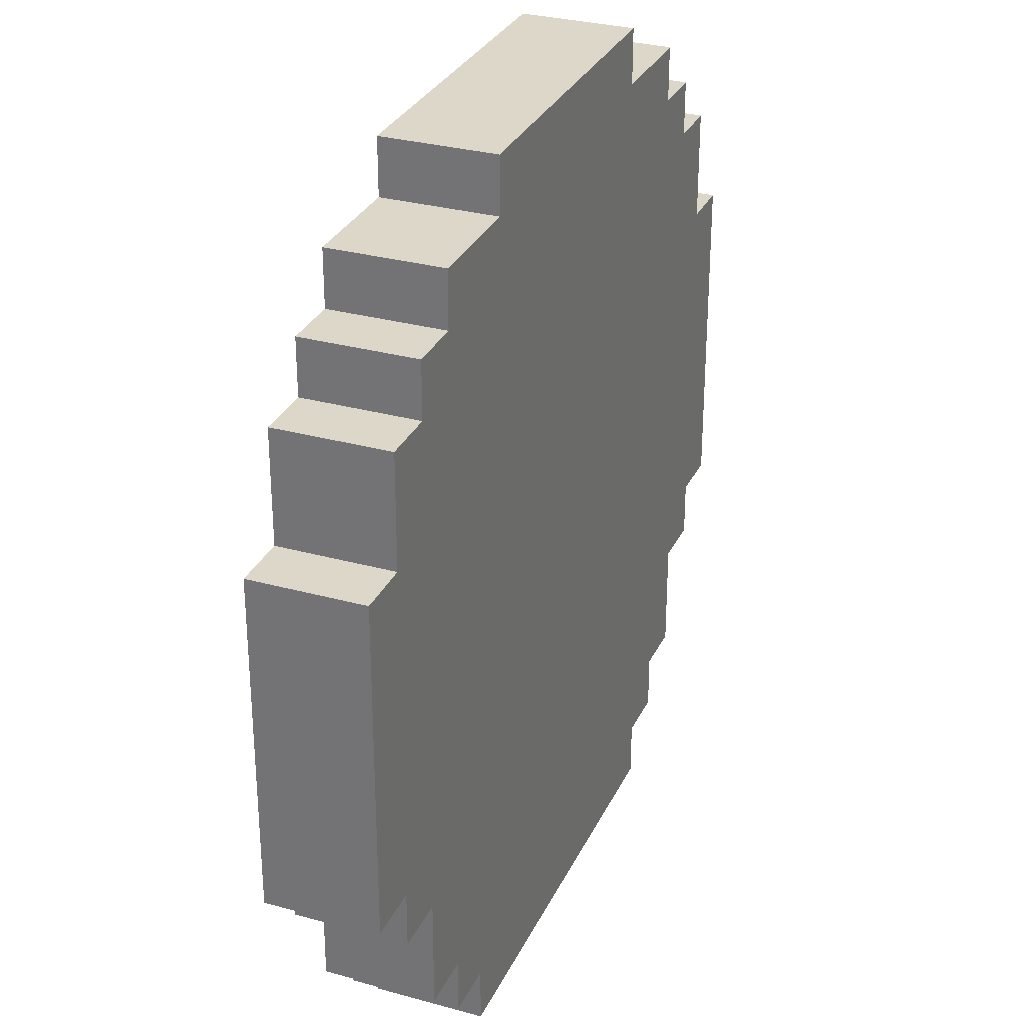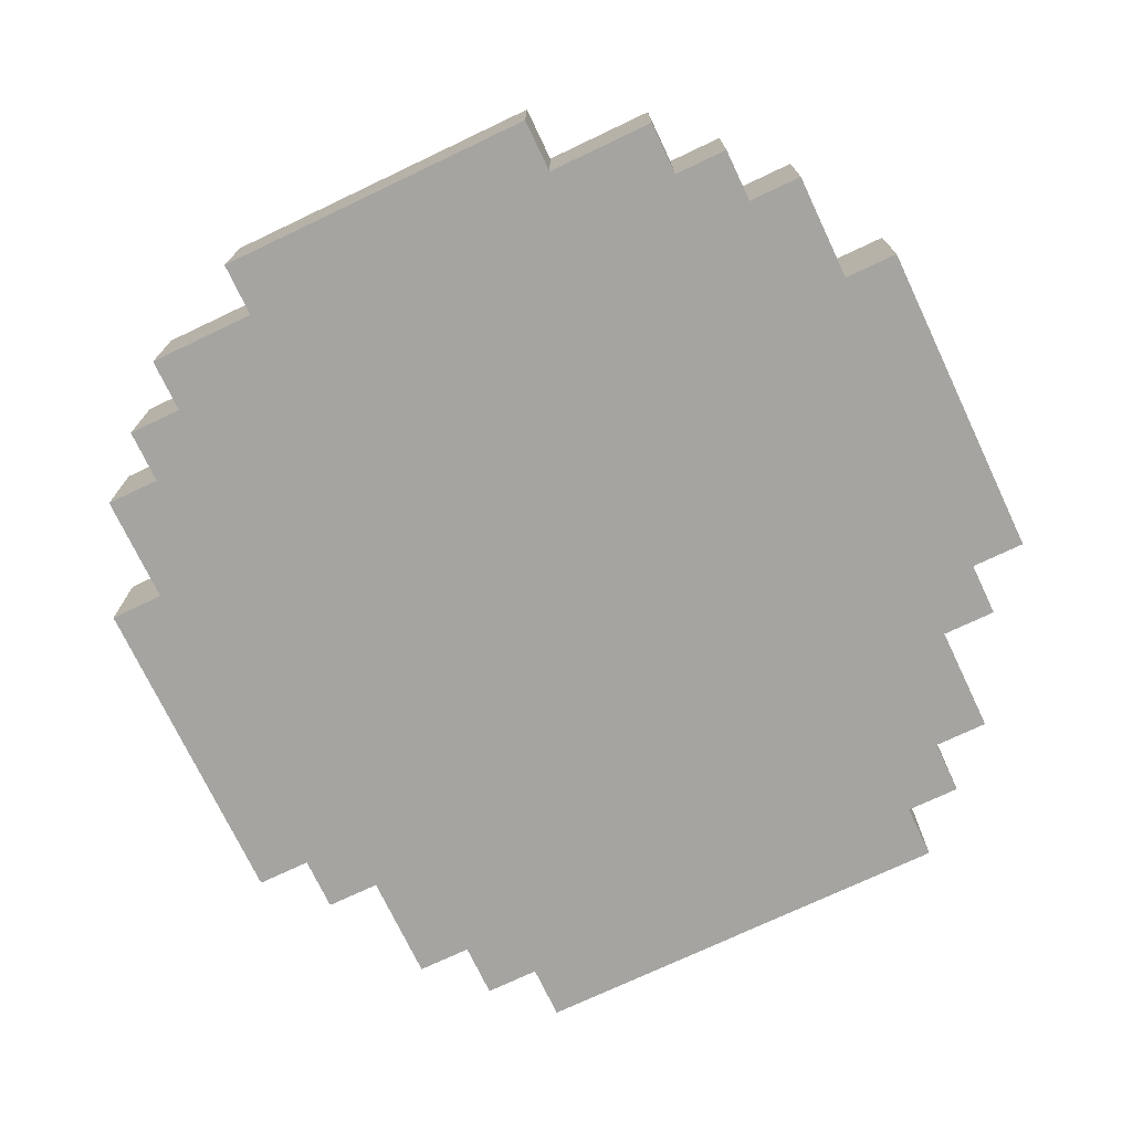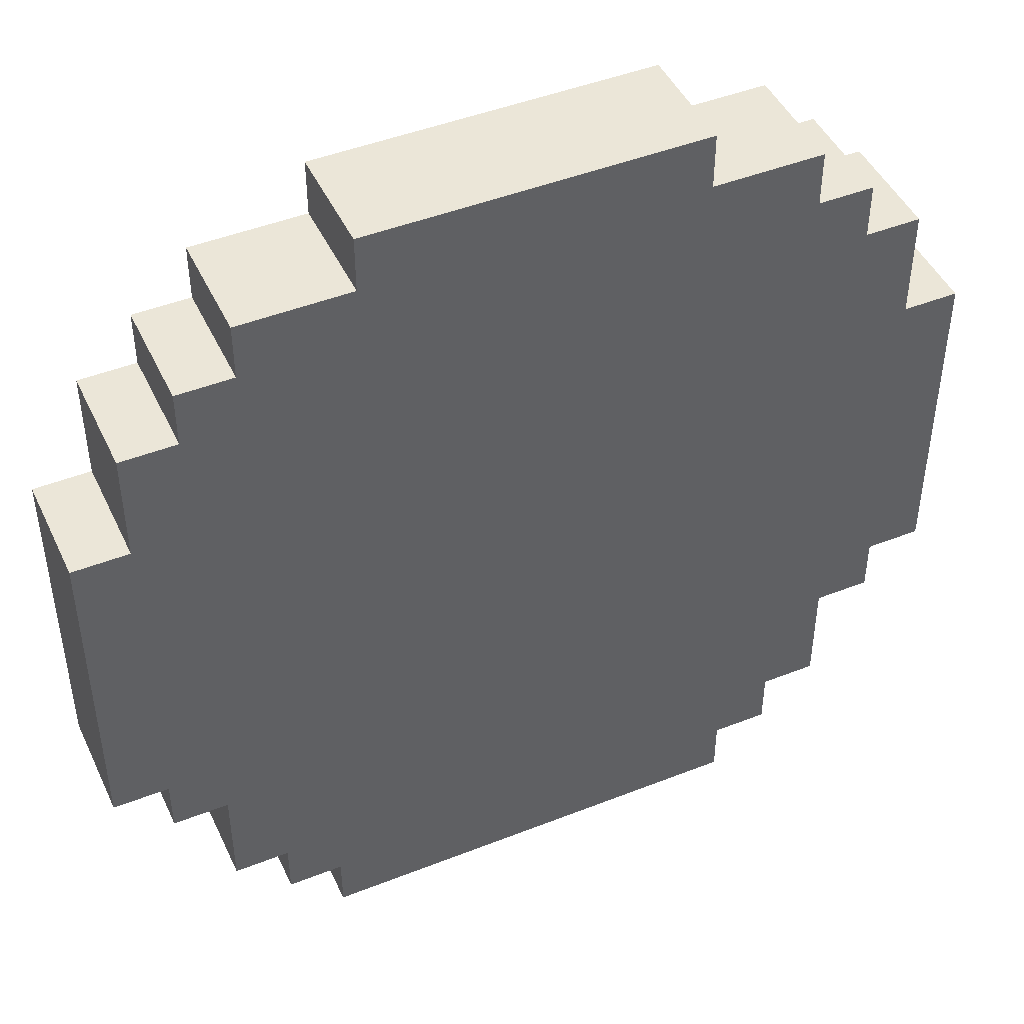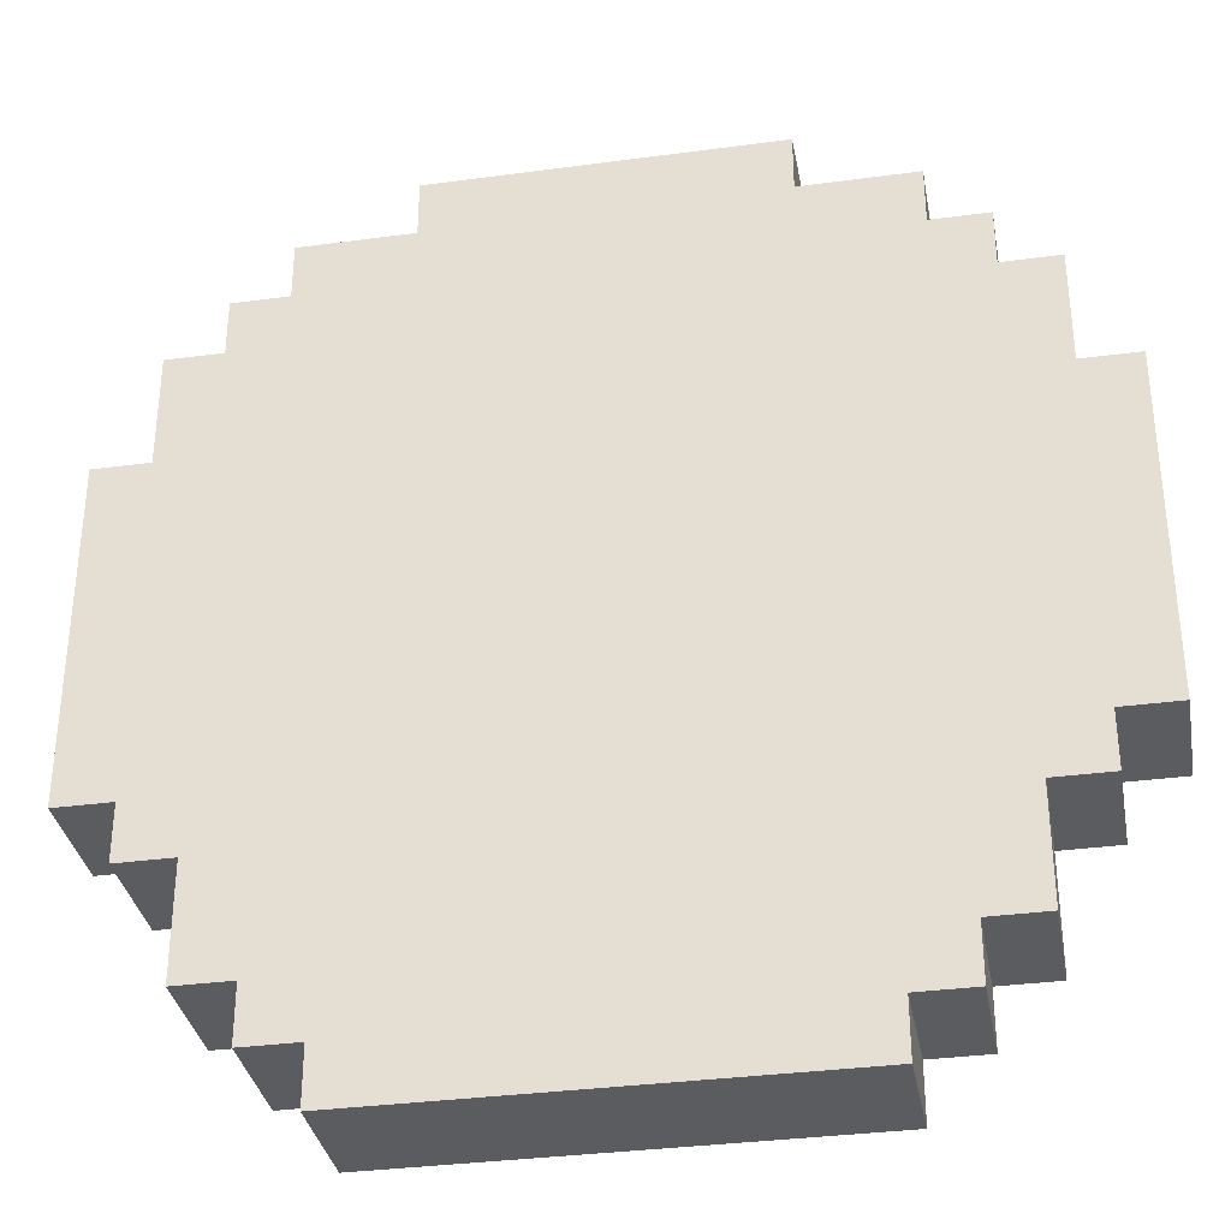
<metadata>
{"format":"obj","ext":"obj","renderer":"f3d","projection":"perspective","resolution":1024,"background":"white","views":[{"elev":30.3,"azim":111.8,"up":"+Y"},{"elev":-73.5,"azim":-154.6,"up":"+Z"},{"elev":46.1,"azim":155.7,"up":"+Y"},{"elev":-34.1,"azim":10.3,"up":"+Y"}]}
</metadata>
<code>
o
v -0.8 0.5 0.1
v -0.8 0.5 -0.1
v -0.8 1.1 0.1
v -0.8 1.1 -0.1
v -0.7 0.4 0.1
v -0.7 0.4 -0.1
v -0.7 0.5 0.1
v -0.7 0.5 -0.1
v -0.7 1.1 0.1
v -0.7 1.1 -0.1
v -0.7 1.3 0.1
v -0.7 1.3 -0.1
v -0.6 0.2 0.1
v -0.6 0.2 -0.1
v -0.6 0.4 0.1
v -0.6 0.4 -0.1
v -0.6 1.3 0.1
v -0.6 1.3 -0.1
v -0.6 1.4 0.1
v -0.6 1.4 -0.1
v -0.5 0.1 0.1
v -0.5 0.1 -0.1
v -0.5 0.2 0.1
v -0.5 0.2 -0.1
v -0.5 1.4 0.1
v -0.5 1.4 -0.1
v -0.5 1.5 0.1
v -0.5 1.5 -0.1
v -0.4 0 0.1
v -0.4 0 -0.1
v -0.4 0.1 0.1
v -0.4 0.1 -0.1
v -0.3 1.5 0.1
v -0.3 1.5 -0.1
v -0.3 1.6 0.1
v -0.3 1.6 -0.1
v 0.3 1.5 0.1
v 0.3 1.5 -0.1
v 0.3 1.6 0.1
v 0.3 1.6 -0.1
v 0.4 0 0.1
v 0.4 0 -0.1
v 0.4 0.1 0.1
v 0.4 0.1 -0.1
v 0.5 0.1 0.1
v 0.5 0.1 -0.1
v 0.5 0.2 0.1
v 0.5 0.2 -0.1
v 0.5 1.4 0.1
v 0.5 1.4 -0.1
v 0.5 1.5 0.1
v 0.5 1.5 -0.1
v 0.6 0.2 0.1
v 0.6 0.2 -0.1
v 0.6 0.4 0.1
v 0.6 0.4 -0.1
v 0.6 1.3 0.1
v 0.6 1.3 -0.1
v 0.6 1.4 0.1
v 0.6 1.4 -0.1
v 0.7 0.4 0.1
v 0.7 0.4 -0.1
v 0.7 0.5 0.1
v 0.7 0.5 -0.1
v 0.7 1.1 0.1
v 0.7 1.1 -0.1
v 0.7 1.3 0.1
v 0.7 1.3 -0.1
v 0.8 0.5 0.1
v 0.8 0.5 -0.1
v 0.8 1.1 0.1
v 0.8 1.1 -0.1
v -0.8 0.5 0.1
v -0.8 1.1 0.1
v -0.7 0.4 0.1
v -0.7 0.5 0.1
v -0.7 0.7 0.1
v -0.7 1.1 0.1
v -0.7 1.3 0.1
v -0.6 0.2 0.1
v -0.6 0.4 0.1
v -0.6 0.6 0.1
v -0.6 0.7 0.1
v -0.6 1.1 0.1
v -0.6 1.2 0.1
v -0.6 1.3 0.1
v -0.6 1.4 0.1
v -0.5 0.1 0.1
v -0.5 0.2 0.1
v -0.5 0.4 0.1
v -0.5 0.5 0.1
v -0.5 0.6 0.1
v -0.5 0.7 0.1
v -0.5 0.8 0.1
v -0.5 1.1 0.1
v -0.5 1.2 0.1
v -0.5 1.3 0.1
v -0.5 1.4 0.1
v -0.5 1.5 0.1
v -0.4 0 0.1
v -0.4 0.1 0.1
v -0.4 0.2 0.1
v -0.4 0.4 0.1
v -0.4 0.5 0.1
v -0.4 0.8 0.1
v -0.4 1.1 0.1
v -0.4 1.2 0.1
v -0.4 1.3 0.1
v -0.4 1.4 0.1
v -0.3 0.7 0.1
v -0.3 1 0.1
v -0.3 1.1 0.1
v -0.3 1.4 0.1
v -0.3 1.5 0.1
v -0.3 1.6 0.1
v -0.2 0.3 0.1
v -0.2 0.4 0.1
v -0.2 0.5 0.1
v -0.2 0.6 0.1
v -0.2 0.7 0.1
v -0.2 1 0.1
v -0.2 1.1 0.1
v -0.2 1.2 0.1
v -0.2 1.3 0.1
v -0.1 0.3 0.1
v -0.1 0.4 0.1
v -0.1 0.5 0.1
v -0.1 1.3 0.1
v -0.1 1.4 0.1
v -0.1 1.5 0.1
v 0.1 0.3 0.1
v 0.1 0.4 0.1
v 0.1 0.5 0.1
v 0.1 1.3 0.1
v 0.1 1.4 0.1
v 0.1 1.5 0.1
v 0.2 0.3 0.1
v 0.2 0.4 0.1
v 0.2 0.5 0.1
v 0.2 0.6 0.1
v 0.2 0.7 0.1
v 0.2 1 0.1
v 0.2 1.1 0.1
v 0.2 1.2 0.1
v 0.2 1.3 0.1
v 0.3 0.7 0.1
v 0.3 1 0.1
v 0.3 1.1 0.1
v 0.3 1.4 0.1
v 0.3 1.5 0.1
v 0.3 1.6 0.1
v 0.4 0 0.1
v 0.4 0.1 0.1
v 0.4 0.2 0.1
v 0.4 0.4 0.1
v 0.4 0.5 0.1
v 0.4 0.8 0.1
v 0.4 1.1 0.1
v 0.4 1.2 0.1
v 0.4 1.3 0.1
v 0.4 1.4 0.1
v 0.5 0.1 0.1
v 0.5 0.2 0.1
v 0.5 0.4 0.1
v 0.5 0.5 0.1
v 0.5 0.6 0.1
v 0.5 0.7 0.1
v 0.5 0.8 0.1
v 0.5 1.1 0.1
v 0.5 1.2 0.1
v 0.5 1.3 0.1
v 0.5 1.4 0.1
v 0.5 1.5 0.1
v 0.6 0.2 0.1
v 0.6 0.4 0.1
v 0.6 0.6 0.1
v 0.6 0.7 0.1
v 0.6 1.1 0.1
v 0.6 1.2 0.1
v 0.6 1.3 0.1
v 0.6 1.4 0.1
v 0.7 0.4 0.1
v 0.7 0.5 0.1
v 0.7 0.7 0.1
v 0.7 1.1 0.1
v 0.7 1.3 0.1
v 0.8 0.5 0.1
v 0.8 1.1 0.1
v -0.8 0.5 -0.1
v -0.8 1.1 -0.1
v -0.7 0.4 -0.1
v -0.7 0.5 -0.1
v -0.7 0.7 -0.1
v -0.7 1.1 -0.1
v -0.7 1.3 -0.1
v -0.6 0.2 -0.1
v -0.6 0.4 -0.1
v -0.6 0.6 -0.1
v -0.6 0.7 -0.1
v -0.6 1.1 -0.1
v -0.6 1.2 -0.1
v -0.6 1.3 -0.1
v -0.6 1.4 -0.1
v -0.5 0.1 -0.1
v -0.5 0.2 -0.1
v -0.5 0.4 -0.1
v -0.5 0.5 -0.1
v -0.5 0.6 -0.1
v -0.5 0.7 -0.1
v -0.5 0.8 -0.1
v -0.5 1.1 -0.1
v -0.5 1.2 -0.1
v -0.5 1.3 -0.1
v -0.5 1.4 -0.1
v -0.5 1.5 -0.1
v -0.4 0 -0.1
v -0.4 0.1 -0.1
v -0.4 0.2 -0.1
v -0.4 0.4 -0.1
v -0.4 0.5 -0.1
v -0.4 0.8 -0.1
v -0.4 1.1 -0.1
v -0.4 1.2 -0.1
v -0.4 1.3 -0.1
v -0.4 1.4 -0.1
v -0.3 0.7 -0.1
v -0.3 1 -0.1
v -0.3 1.1 -0.1
v -0.3 1.4 -0.1
v -0.3 1.5 -0.1
v -0.3 1.6 -0.1
v -0.2 0.3 -0.1
v -0.2 0.4 -0.1
v -0.2 0.5 -0.1
v -0.2 0.6 -0.1
v -0.2 0.7 -0.1
v -0.2 1 -0.1
v -0.2 1.1 -0.1
v -0.2 1.2 -0.1
v -0.2 1.3 -0.1
v -0.1 0.3 -0.1
v -0.1 0.4 -0.1
v -0.1 0.5 -0.1
v -0.1 1.3 -0.1
v -0.1 1.4 -0.1
v -0.1 1.5 -0.1
v 0.1 0.3 -0.1
v 0.1 0.4 -0.1
v 0.1 0.5 -0.1
v 0.1 1.3 -0.1
v 0.1 1.4 -0.1
v 0.1 1.5 -0.1
v 0.2 0.3 -0.1
v 0.2 0.4 -0.1
v 0.2 0.5 -0.1
v 0.2 0.6 -0.1
v 0.2 0.7 -0.1
v 0.2 1 -0.1
v 0.2 1.1 -0.1
v 0.2 1.2 -0.1
v 0.2 1.3 -0.1
v 0.3 0.7 -0.1
v 0.3 1 -0.1
v 0.3 1.1 -0.1
v 0.3 1.4 -0.1
v 0.3 1.5 -0.1
v 0.3 1.6 -0.1
v 0.4 0 -0.1
v 0.4 0.1 -0.1
v 0.4 0.2 -0.1
v 0.4 0.4 -0.1
v 0.4 0.5 -0.1
v 0.4 0.8 -0.1
v 0.4 1.1 -0.1
v 0.4 1.2 -0.1
v 0.4 1.3 -0.1
v 0.4 1.4 -0.1
v 0.5 0.1 -0.1
v 0.5 0.2 -0.1
v 0.5 0.4 -0.1
v 0.5 0.5 -0.1
v 0.5 0.6 -0.1
v 0.5 0.7 -0.1
v 0.5 0.8 -0.1
v 0.5 1.1 -0.1
v 0.5 1.2 -0.1
v 0.5 1.3 -0.1
v 0.5 1.4 -0.1
v 0.5 1.5 -0.1
v 0.6 0.2 -0.1
v 0.6 0.4 -0.1
v 0.6 0.6 -0.1
v 0.6 0.7 -0.1
v 0.6 1.1 -0.1
v 0.6 1.2 -0.1
v 0.6 1.3 -0.1
v 0.6 1.4 -0.1
v 0.7 0.4 -0.1
v 0.7 0.5 -0.1
v 0.7 0.7 -0.1
v 0.7 1.1 -0.1
v 0.7 1.3 -0.1
v 0.8 0.5 -0.1
v 0.8 1.1 -0.1
v -0.4 0 0.1
v 0.4 0 0.1
v -0.4 0 -0.1
v 0.4 0 -0.1
v -0.5 0.1 0.1
v -0.4 0.1 0.1
v 0.4 0.1 0.1
v 0.5 0.1 0.1
v -0.5 0.1 -0.1
v -0.4 0.1 -0.1
v 0.4 0.1 -0.1
v 0.5 0.1 -0.1
v -0.6 0.2 0.1
v -0.5 0.2 0.1
v 0.5 0.2 0.1
v 0.6 0.2 0.1
v -0.6 0.2 -0.1
v -0.5 0.2 -0.1
v 0.5 0.2 -0.1
v 0.6 0.2 -0.1
v -0.7 0.4 0.1
v -0.6 0.4 0.1
v 0.6 0.4 0.1
v 0.7 0.4 0.1
v -0.7 0.4 -0.1
v -0.6 0.4 -0.1
v 0.6 0.4 -0.1
v 0.7 0.4 -0.1
v -0.8 0.5 0.1
v -0.7 0.5 0.1
v 0.7 0.5 0.1
v 0.8 0.5 0.1
v -0.8 0.5 -0.1
v -0.7 0.5 -0.1
v 0.7 0.5 -0.1
v 0.8 0.5 -0.1
v -0.8 1.1 0.1
v -0.7 1.1 0.1
v 0.7 1.1 0.1
v 0.8 1.1 0.1
v -0.8 1.1 -0.1
v -0.7 1.1 -0.1
v 0.7 1.1 -0.1
v 0.8 1.1 -0.1
v -0.7 1.3 0.1
v -0.6 1.3 0.1
v 0.6 1.3 0.1
v 0.7 1.3 0.1
v -0.7 1.3 -0.1
v -0.6 1.3 -0.1
v 0.6 1.3 -0.1
v 0.7 1.3 -0.1
v -0.6 1.4 0.1
v -0.5 1.4 0.1
v 0.5 1.4 0.1
v 0.6 1.4 0.1
v -0.6 1.4 -0.1
v -0.5 1.4 -0.1
v 0.5 1.4 -0.1
v 0.6 1.4 -0.1
v -0.5 1.5 0.1
v -0.3 1.5 0.1
v 0.3 1.5 0.1
v 0.5 1.5 0.1
v -0.5 1.5 -0.1
v -0.3 1.5 -0.1
v 0.3 1.5 -0.1
v 0.5 1.5 -0.1
v -0.3 1.6 0.1
v 0.3 1.6 0.1
v -0.3 1.6 -0.1
v 0.3 1.6 -0.1
f 3 2 1
f 4 2 3
f 7 6 5
f 8 6 7
f 11 10 9
f 12 10 11
f 15 14 13
f 16 14 15
f 19 18 17
f 20 18 19
f 23 22 21
f 24 22 23
f 27 26 25
f 28 26 27
f 31 30 29
f 32 30 31
f 35 34 33
f 36 34 35
f 37 38 39
f 39 38 40
f 41 42 43
f 43 42 44
f 45 46 47
f 47 46 48
f 49 50 51
f 51 50 52
f 53 54 55
f 55 54 56
f 57 58 59
f 59 58 60
f 61 62 63
f 63 62 64
f 65 66 67
f 67 66 68
f 69 70 71
f 71 70 72
f 76 74 73
f 77 74 76
f 78 74 77
f 81 76 75
f 82 77 76
f 83 78 77
f 83 77 82
f 84 79 78
f 84 78 83
f 85 79 84
f 86 79 85
f 89 81 80
f 90 76 81
f 90 81 89
f 91 82 76
f 91 76 90
f 92 83 82
f 92 82 91
f 93 84 83
f 93 83 92
f 93 85 84
f 94 85 93
f 95 85 94
f 96 86 85
f 96 85 95
f 97 87 86
f 97 86 96
f 98 87 97
f 101 89 88
f 102 90 89
f 102 89 101
f 103 91 90
f 103 90 102
f 103 92 91
f 104 92 103
f 105 95 94
f 105 93 92
f 105 94 93
f 106 96 95
f 106 95 105
f 106 97 96
f 107 97 106
f 108 98 97
f 108 97 107
f 109 99 98
f 109 98 108
f 110 105 92
f 110 107 106
f 110 106 105
f 111 107 110
f 112 107 111
f 113 99 109
f 113 108 107
f 113 109 108
f 114 99 113
f 116 103 102
f 117 104 103
f 117 103 116
f 118 92 104
f 118 104 117
f 119 110 92
f 119 92 118
f 120 111 110
f 120 110 119
f 121 112 111
f 121 111 120
f 122 107 112
f 122 112 121
f 123 113 107
f 123 107 122
f 123 114 113
f 124 114 123
f 125 117 116
f 125 116 102
f 126 119 118
f 126 117 125
f 126 118 117
f 127 119 126
f 128 114 124
f 128 124 123
f 129 114 128
f 130 115 114
f 130 114 129
f 131 125 102
f 131 126 125
f 132 127 126
f 132 126 131
f 133 119 127
f 133 127 132
f 134 129 128
f 134 128 123
f 135 130 129
f 135 129 134
f 136 115 130
f 136 130 135
f 137 132 131
f 137 131 102
f 138 133 132
f 138 132 137
f 139 119 133
f 139 133 138
f 140 121 120
f 140 119 139
f 140 120 119
f 140 122 121
f 141 122 140
f 142 122 141
f 143 123 122
f 143 122 142
f 144 134 123
f 144 123 143
f 145 136 135
f 145 134 144
f 145 135 134
f 146 141 140
f 146 142 141
f 147 143 142
f 147 142 146
f 148 144 143
f 148 143 147
f 149 136 145
f 149 145 144
f 150 115 136
f 150 136 149
f 151 115 150
f 152 101 100
f 153 102 101
f 153 101 152
f 154 137 102
f 154 102 153
f 154 138 137
f 155 139 138
f 155 138 154
f 156 140 139
f 156 139 155
f 157 147 146
f 157 148 147
f 158 144 148
f 158 148 157
f 159 149 144
f 159 144 158
f 160 149 159
f 161 150 149
f 161 149 160
f 162 154 153
f 163 155 154
f 163 154 162
f 164 156 155
f 164 155 163
f 165 140 156
f 165 156 164
f 166 157 146
f 166 140 165
f 166 146 140
f 167 157 166
f 168 158 157
f 168 157 167
f 169 160 159
f 169 158 168
f 169 159 158
f 170 160 169
f 171 161 160
f 171 160 170
f 172 150 161
f 172 161 171
f 173 150 172
f 174 164 163
f 174 165 164
f 175 165 174
f 176 167 166
f 176 166 165
f 177 170 169
f 177 167 176
f 177 168 167
f 177 169 168
f 178 170 177
f 179 171 170
f 179 170 178
f 180 172 171
f 180 171 179
f 181 172 180
f 182 165 175
f 183 176 165
f 183 165 182
f 183 177 176
f 184 178 177
f 184 177 183
f 185 179 178
f 185 178 184
f 185 180 179
f 186 180 185
f 187 184 183
f 187 185 184
f 188 185 187
f 189 190 192
f 192 190 193
f 193 190 194
f 191 192 197
f 192 193 198
f 193 194 199
f 198 193 199
f 194 195 200
f 199 194 200
f 200 195 201
f 201 195 202
f 196 197 205
f 197 192 206
f 205 197 206
f 192 198 207
f 206 192 207
f 198 199 208
f 207 198 208
f 199 200 209
f 208 199 209
f 200 201 209
f 209 201 210
f 210 201 211
f 201 202 212
f 211 201 212
f 202 203 213
f 212 202 213
f 213 203 214
f 204 205 217
f 205 206 218
f 217 205 218
f 206 207 219
f 218 206 219
f 207 208 219
f 219 208 220
f 210 211 221
f 208 209 221
f 209 210 221
f 211 212 222
f 221 211 222
f 212 213 222
f 222 213 223
f 213 214 224
f 223 213 224
f 214 215 225
f 224 214 225
f 208 221 226
f 222 223 226
f 221 222 226
f 226 223 227
f 227 223 228
f 225 215 229
f 223 224 229
f 224 225 229
f 229 215 230
f 218 219 232
f 219 220 233
f 232 219 233
f 220 208 234
f 233 220 234
f 208 226 235
f 234 208 235
f 226 227 236
f 235 226 236
f 227 228 237
f 236 227 237
f 228 223 238
f 237 228 238
f 223 229 239
f 238 223 239
f 229 230 239
f 239 230 240
f 232 233 241
f 218 232 241
f 234 235 242
f 241 233 242
f 233 234 242
f 242 235 243
f 240 230 244
f 239 240 244
f 244 230 245
f 230 231 246
f 245 230 246
f 218 241 247
f 241 242 247
f 242 243 248
f 247 242 248
f 243 235 249
f 248 243 249
f 244 245 250
f 239 244 250
f 245 246 251
f 250 245 251
f 246 231 252
f 251 246 252
f 247 248 253
f 218 247 253
f 248 249 254
f 253 248 254
f 249 235 255
f 254 249 255
f 236 237 256
f 255 235 256
f 235 236 256
f 237 238 256
f 256 238 257
f 257 238 258
f 238 239 259
f 258 238 259
f 239 250 260
f 259 239 260
f 251 252 261
f 260 250 261
f 250 251 261
f 256 257 262
f 257 258 262
f 258 259 263
f 262 258 263
f 259 260 264
f 263 259 264
f 261 252 265
f 260 261 265
f 252 231 266
f 265 252 266
f 266 231 267
f 216 217 268
f 217 218 269
f 268 217 269
f 218 253 270
f 269 218 270
f 253 254 270
f 254 255 271
f 270 254 271
f 255 256 272
f 271 255 272
f 262 263 273
f 263 264 273
f 264 260 274
f 273 264 274
f 260 265 275
f 274 260 275
f 275 265 276
f 265 266 277
f 276 265 277
f 269 270 278
f 270 271 279
f 278 270 279
f 271 272 280
f 279 271 280
f 272 256 281
f 280 272 281
f 262 273 282
f 281 256 282
f 256 262 282
f 282 273 283
f 273 274 284
f 283 273 284
f 275 276 285
f 284 274 285
f 274 275 285
f 285 276 286
f 276 277 287
f 286 276 287
f 277 266 288
f 287 277 288
f 288 266 289
f 279 280 290
f 280 281 290
f 290 281 291
f 282 283 292
f 281 282 292
f 285 286 293
f 292 283 293
f 283 284 293
f 284 285 293
f 293 286 294
f 286 287 295
f 294 286 295
f 287 288 296
f 295 287 296
f 296 288 297
f 291 281 298
f 281 292 299
f 298 281 299
f 292 293 299
f 293 294 300
f 299 293 300
f 294 295 301
f 300 294 301
f 295 296 301
f 301 296 302
f 299 300 303
f 300 301 303
f 303 301 304
f 307 306 305
f 308 306 307
f 313 310 309
f 314 310 313
f 315 312 311
f 316 312 315
f 321 318 317
f 322 318 321
f 323 320 319
f 324 320 323
f 329 326 325
f 330 326 329
f 331 328 327
f 332 328 331
f 337 334 333
f 338 334 337
f 339 336 335
f 340 336 339
f 341 342 345
f 345 342 346
f 343 344 347
f 347 344 348
f 349 350 353
f 353 350 354
f 351 352 355
f 355 352 356
f 357 358 361
f 361 358 362
f 359 360 363
f 363 360 364
f 365 366 369
f 369 366 370
f 367 368 371
f 371 368 372
f 373 374 375
f 375 374 376

</code>
